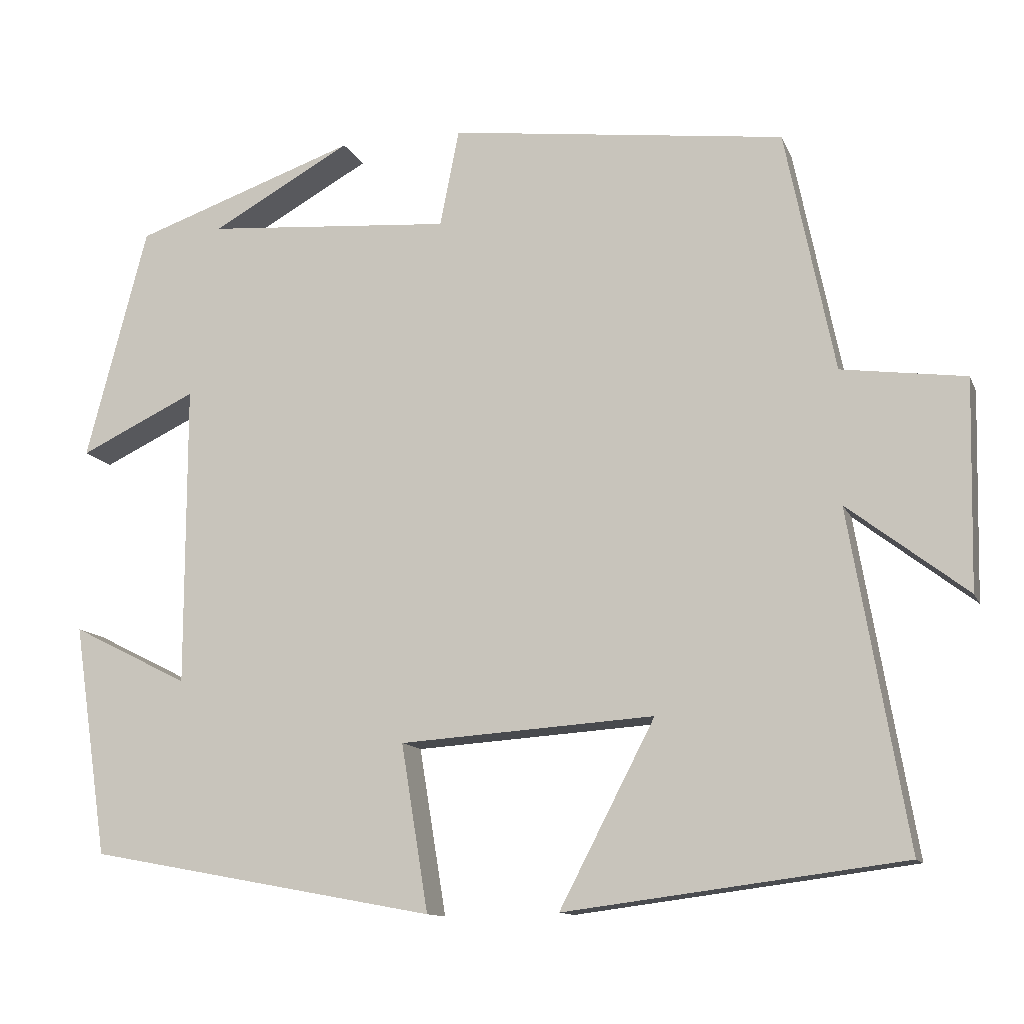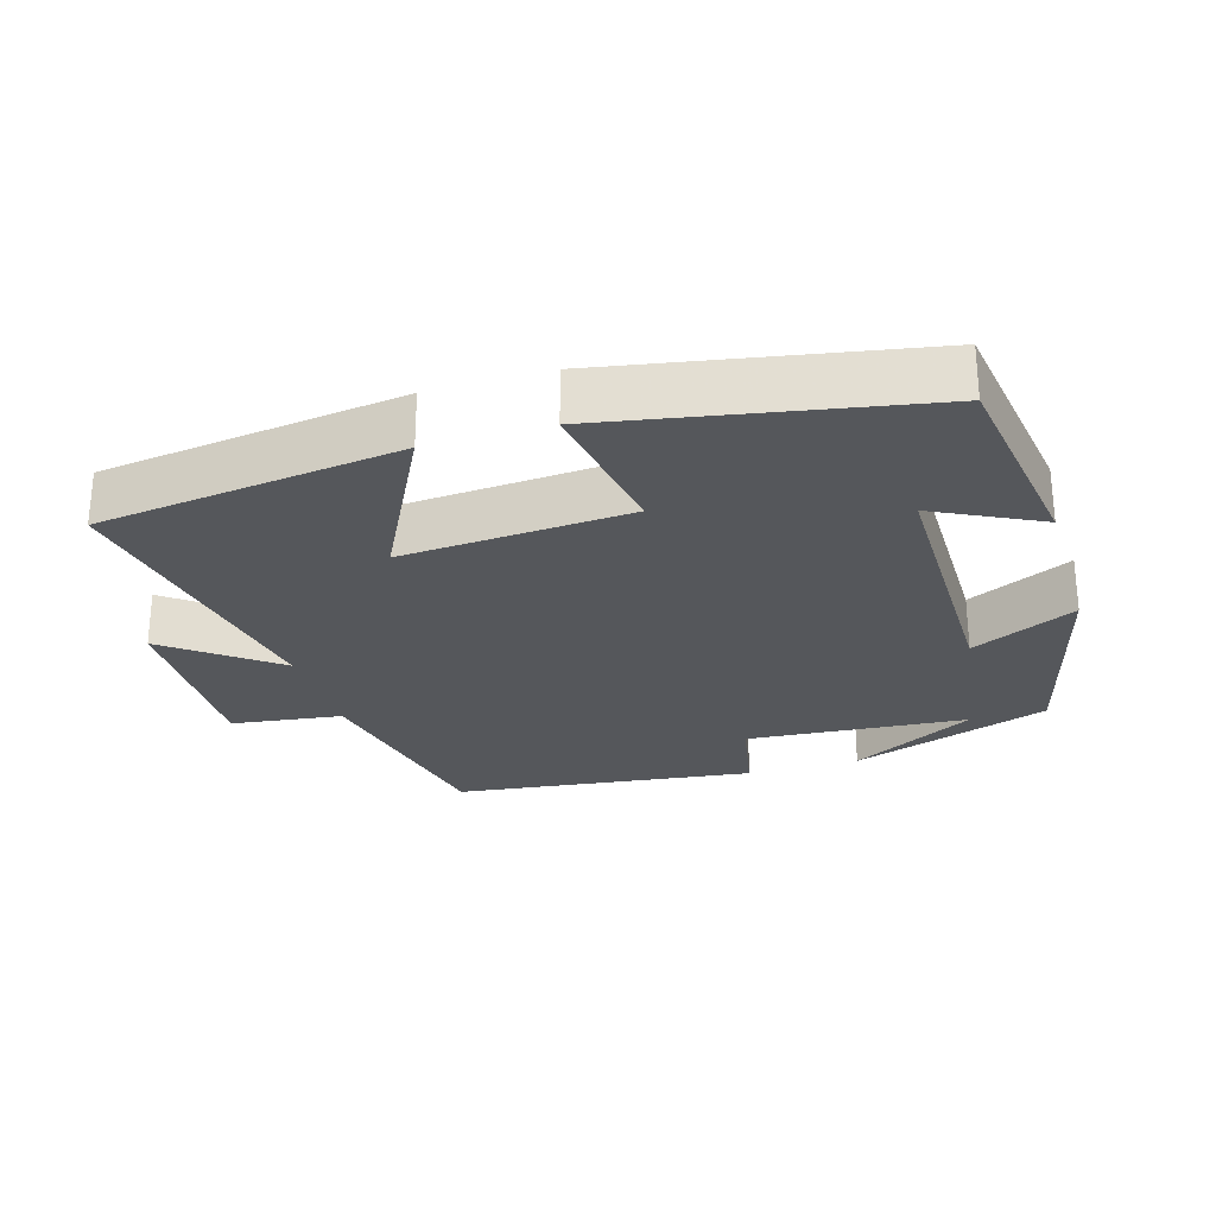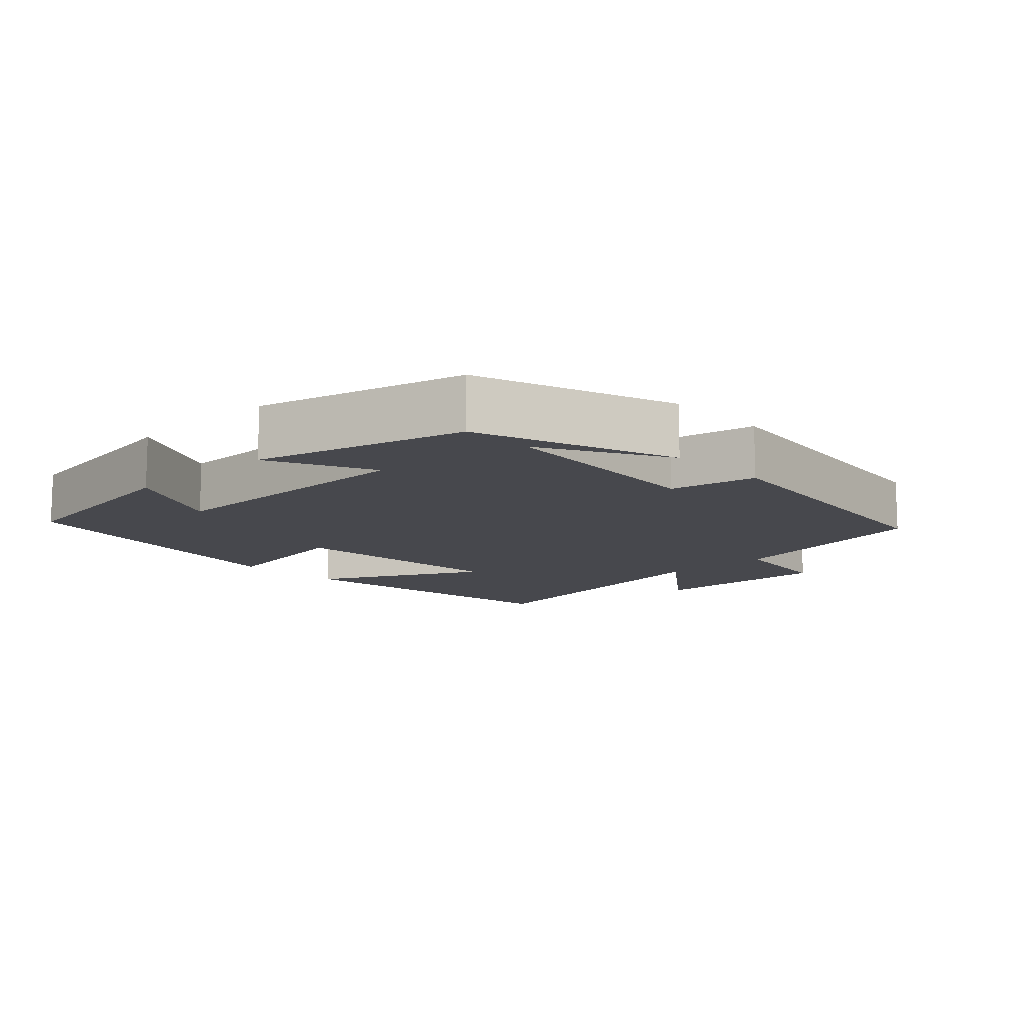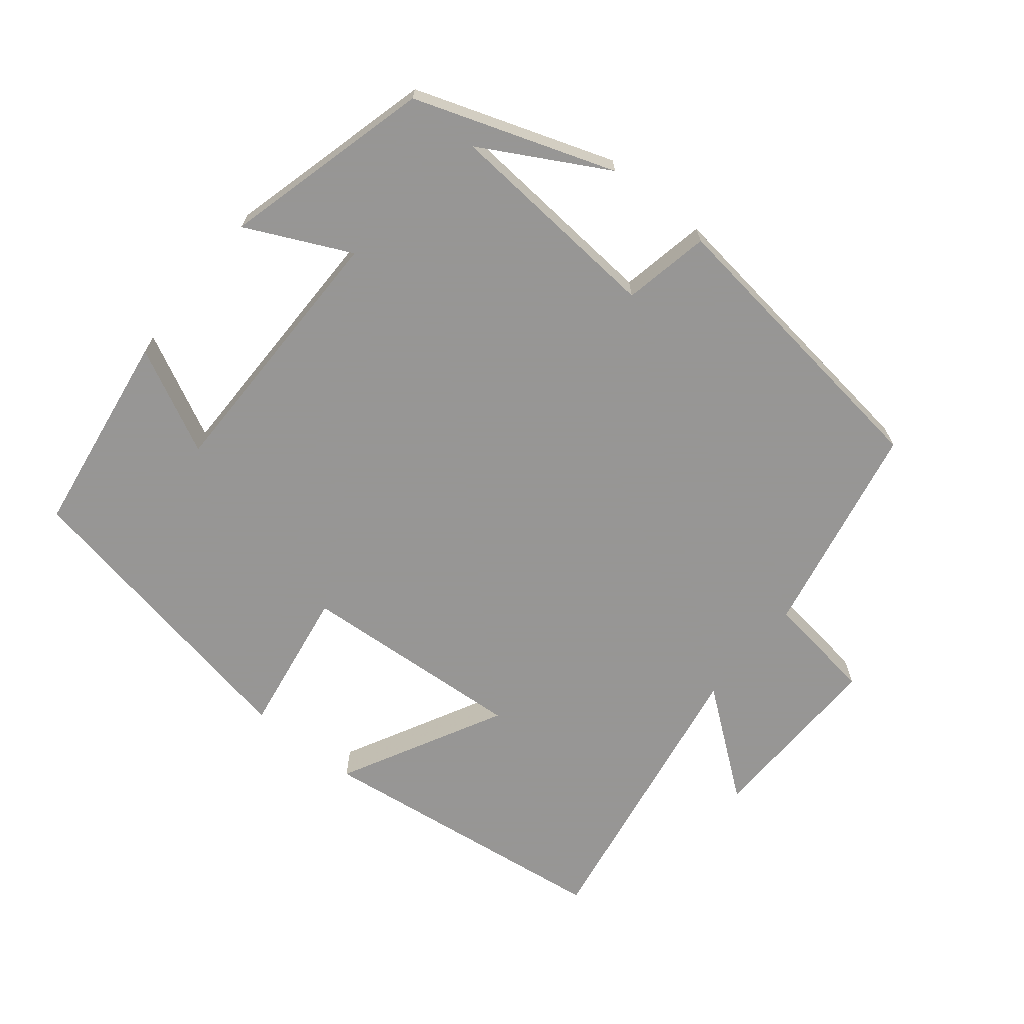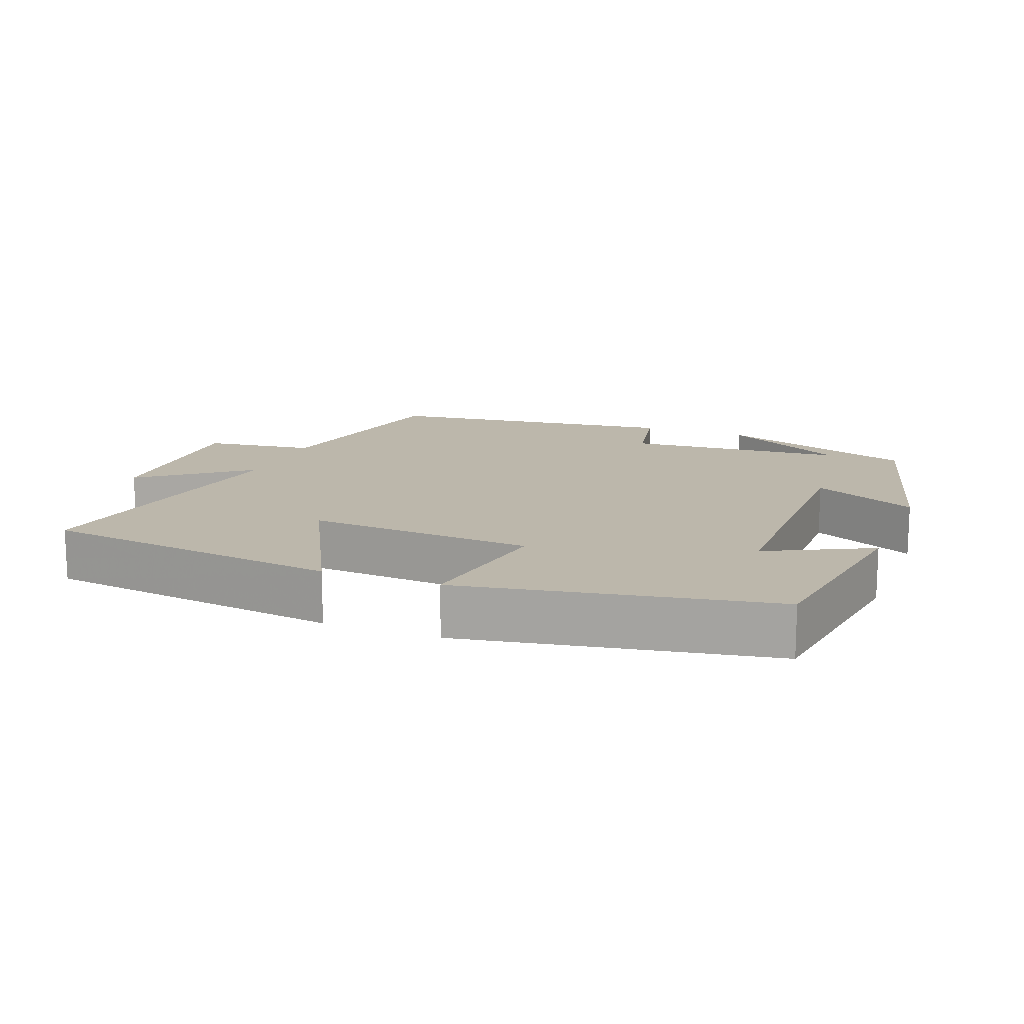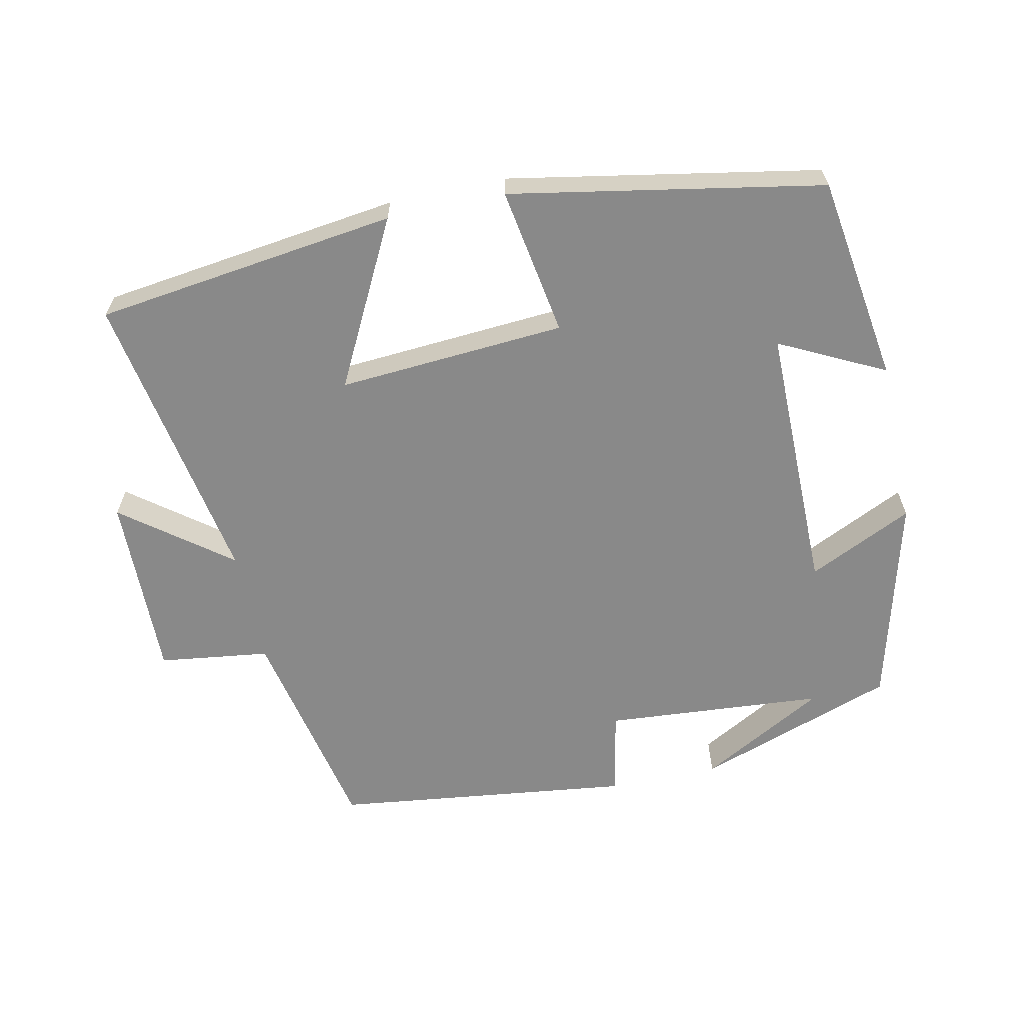
<metadata>
{"format":"obj","ext":"obj","renderer":"f3d","projection":"perspective","resolution":1024,"background":"white","views":[{"elev":-12.1,"azim":16.7,"up":"+Z"},{"elev":-26.7,"azim":-163.2,"up":"+Y"},{"elev":-11.7,"azim":-46.4,"up":"+Y"},{"elev":-67.8,"azim":-39.0,"up":"+Y"},{"elev":14.5,"azim":-158.8,"up":"+Y"},{"elev":-63.0,"azim":-167.9,"up":"+Y"}]}
</metadata>
<code>
v -0.423 0.07 0.402
v -0.142 0.07 0.5
v -0.318 0.07 0.402
v -0.008 0.07 0.378
v 0.016 0.07 0.5
v 0.438 0.07 0.447
v 0.5 0.07 0.143
v 0.656 0.07 0.122
v 0.65 0.07 -0.14
v 0.5 0.07 -0.025
v 0.572 0.07 -0.445
v 0.147 0.07 -0.5
v 0.267 0.07 -0.269
v -0.053 0.07 -0.291
v -0.019 0.07 -0.5
v -0.457 0.07 -0.419
v -0.5 0.07 -0.128
v -0.353 0.07 -0.202
v -0.353 0.07 0.178
v -0.5 0.07 0.108
v -0.423 0 0.402
v -0.142 0 0.5
v -0.318 0 0.402
v -0.008 0 0.378
v 0.016 0 0.5
v 0.438 0 0.447
v 0.5 0 0.143
v 0.656 0 0.122
v 0.65 0 -0.14
v 0.5 0 -0.025
v 0.572 0 -0.445
v 0.147 0 -0.5
v 0.267 0 -0.269
v -0.053 0 -0.291
v -0.019 0 -0.5
v -0.457 0 -0.419
v -0.5 0 -0.128
v -0.353 0 -0.202
v -0.353 0 0.178
v -0.5 0 0.108
f 19 20 1
f 15 16 17 18
f 14 15 18 19
f 13 14 19 1
f 10 11 12 13
f 7 8 9 10
f 4 5 6 7
f 3 4 7 10
f 1 2 3
f 1 3 10 13
f 21 40 39
f 38 37 36 35
f 39 38 35 34
f 21 39 34 33
f 33 32 31 30
f 30 29 28 27
f 27 26 25 24
f 30 27 24 23
f 23 22 21
f 33 30 23 21
f 1 21 22 2
f 2 22 23 3
f 3 23 24 4
f 4 24 25 5
f 5 25 26 6
f 6 26 27 7
f 7 27 28 8
f 8 28 29 9
f 9 29 30 10
f 10 30 31 11
f 11 31 32 12
f 12 32 33 13
f 13 33 34 14
f 14 34 35 15
f 15 35 36 16
f 16 36 37 17
f 17 37 38 18
f 18 38 39 19
f 19 39 40 20
f 20 40 21 1

</code>
